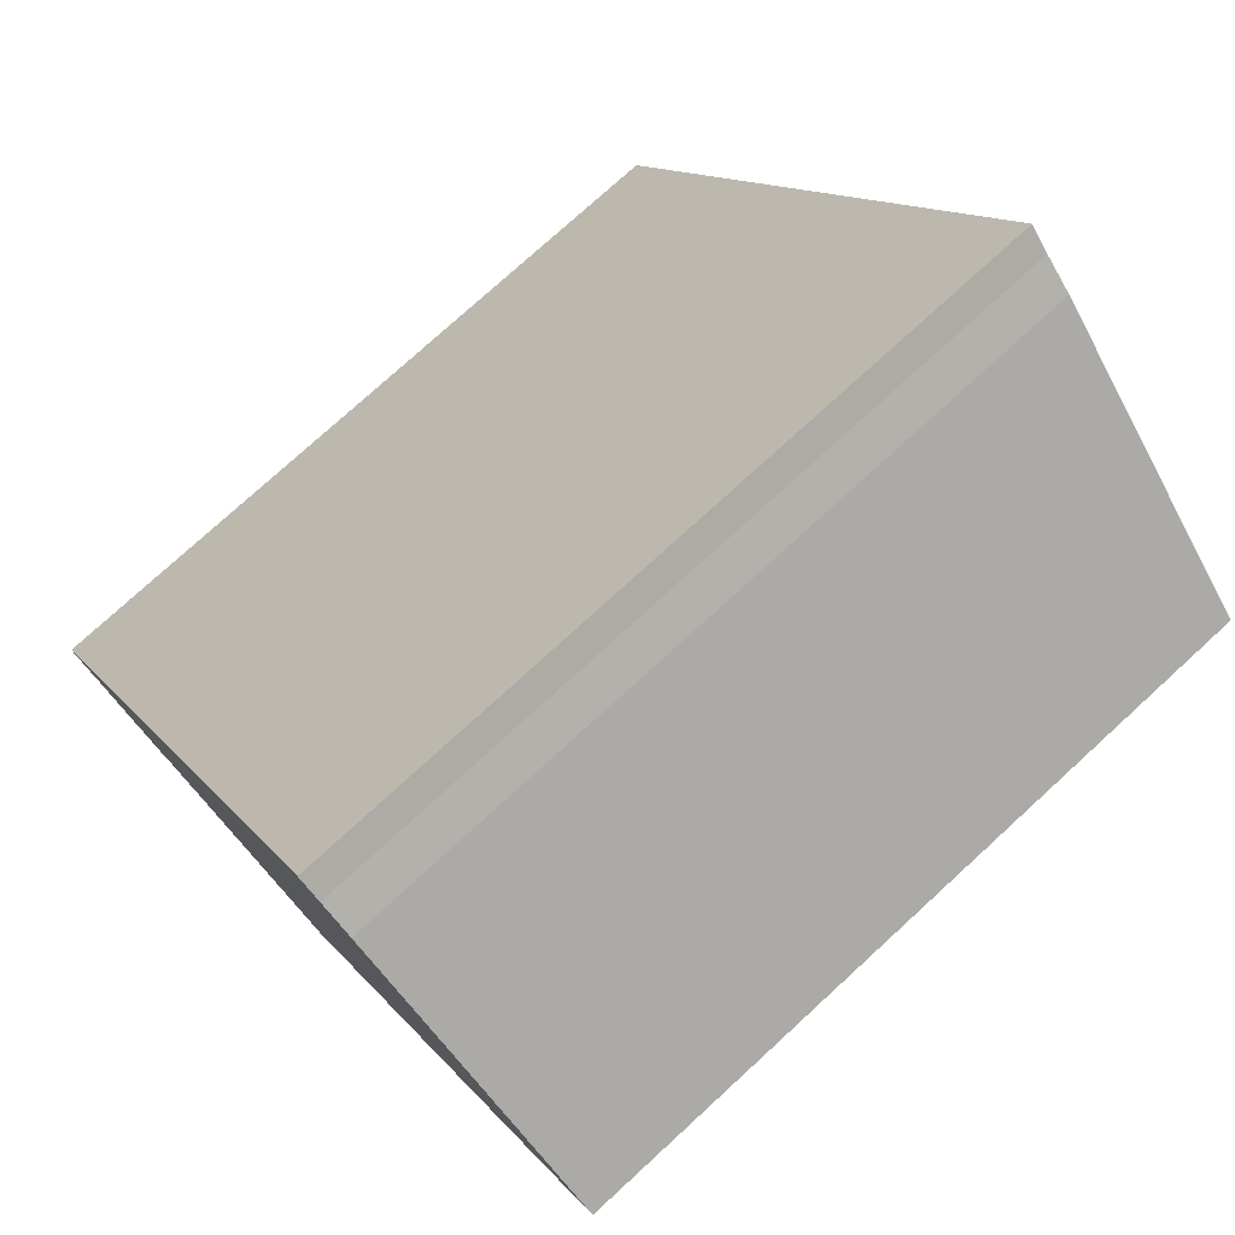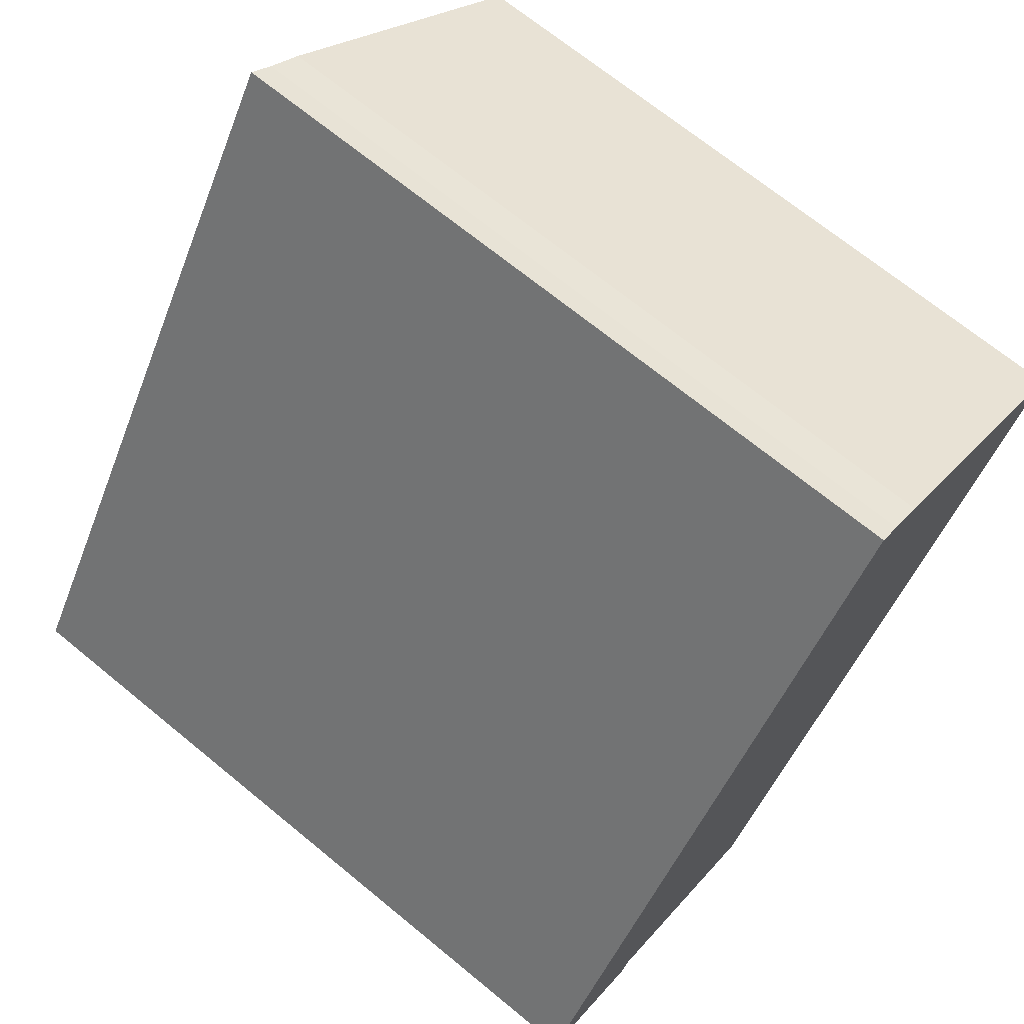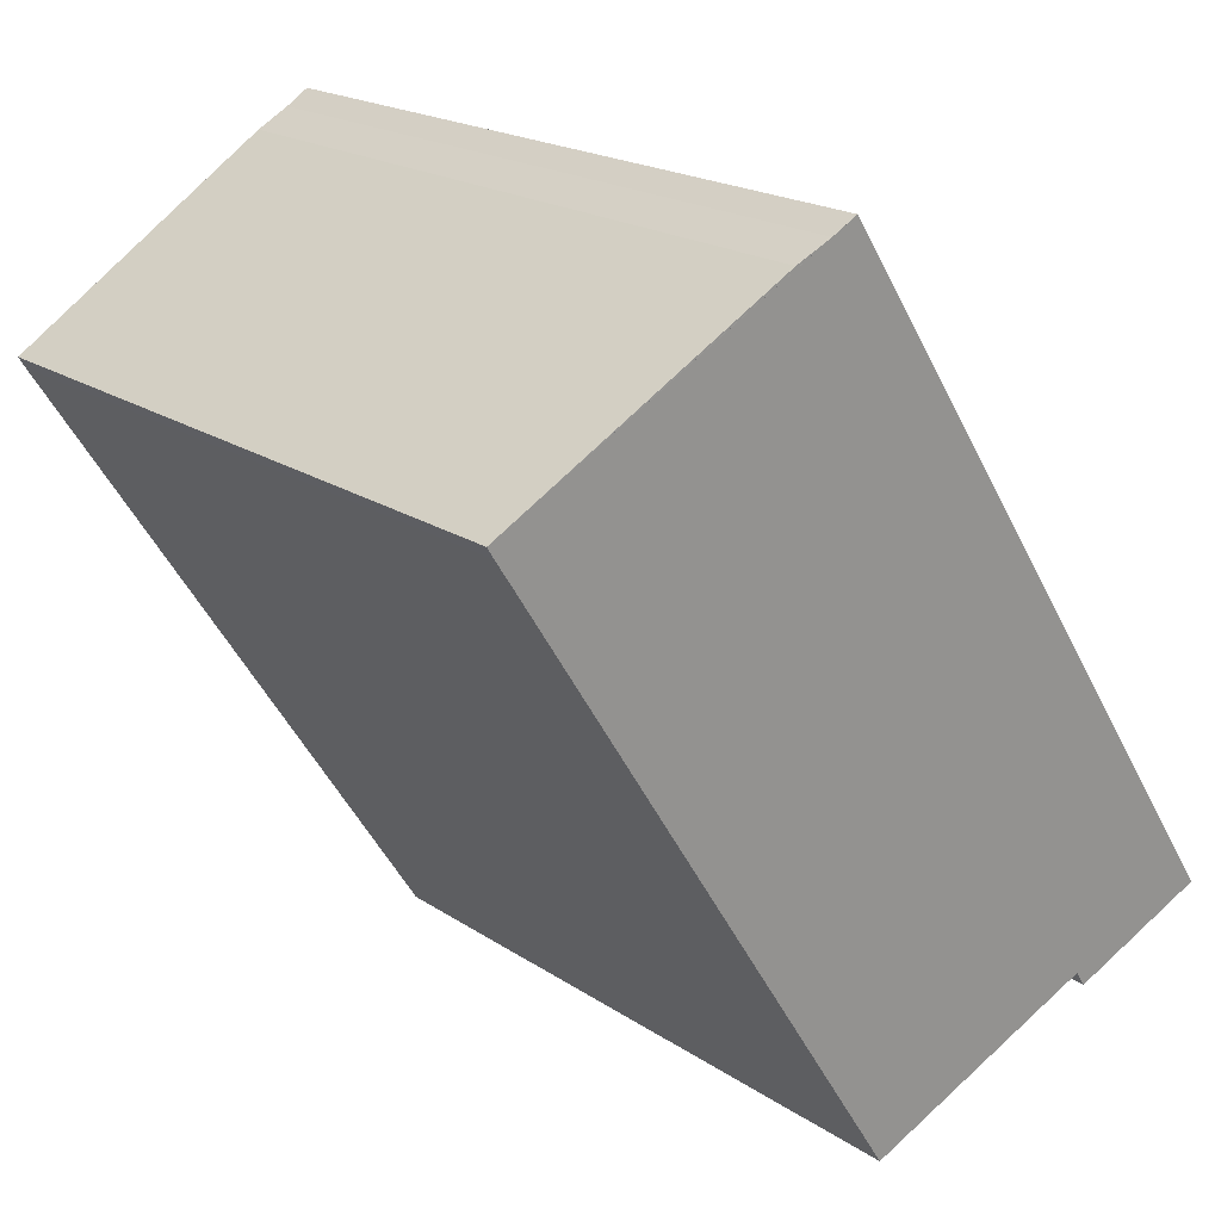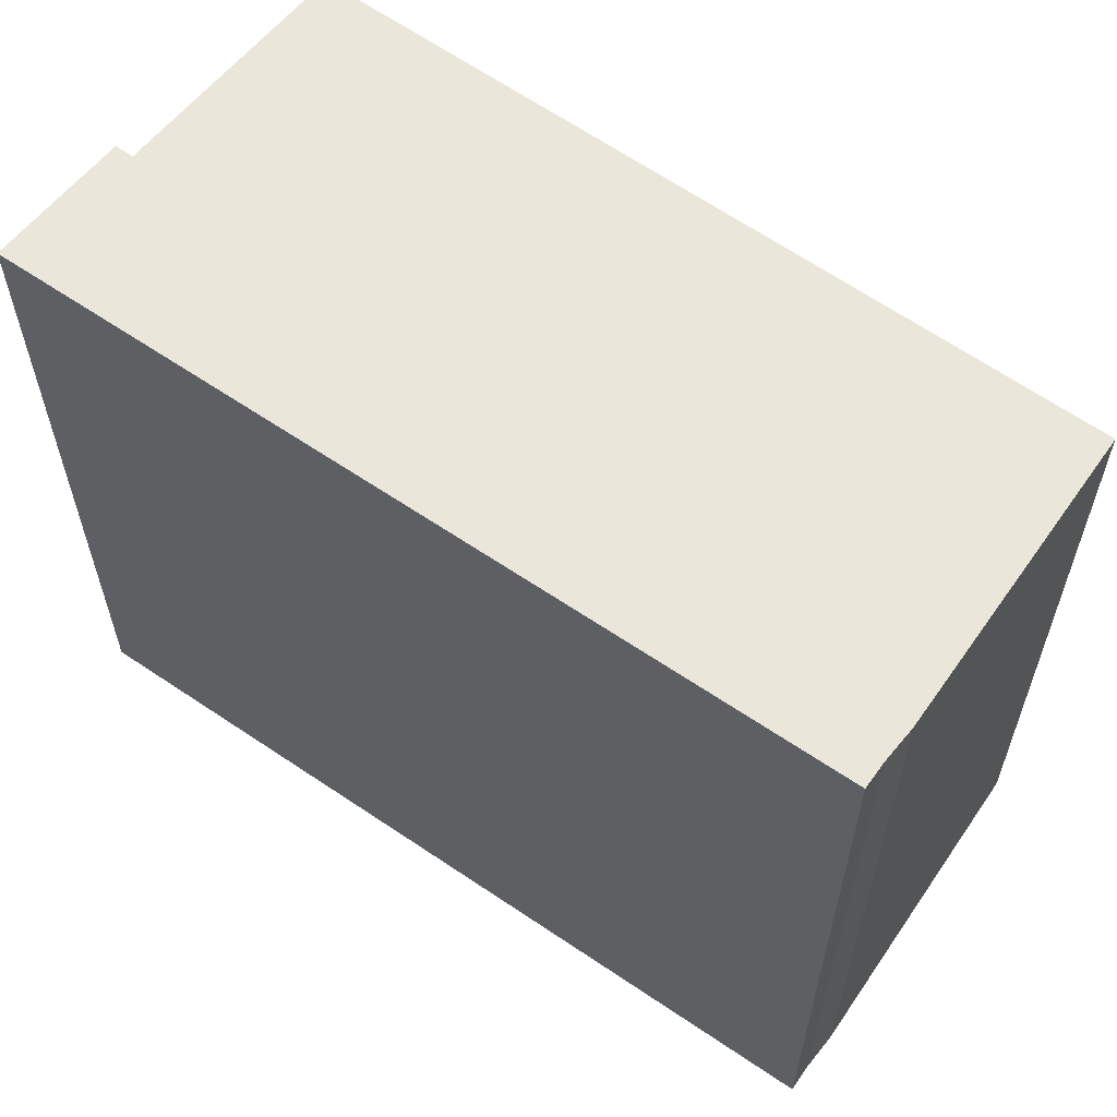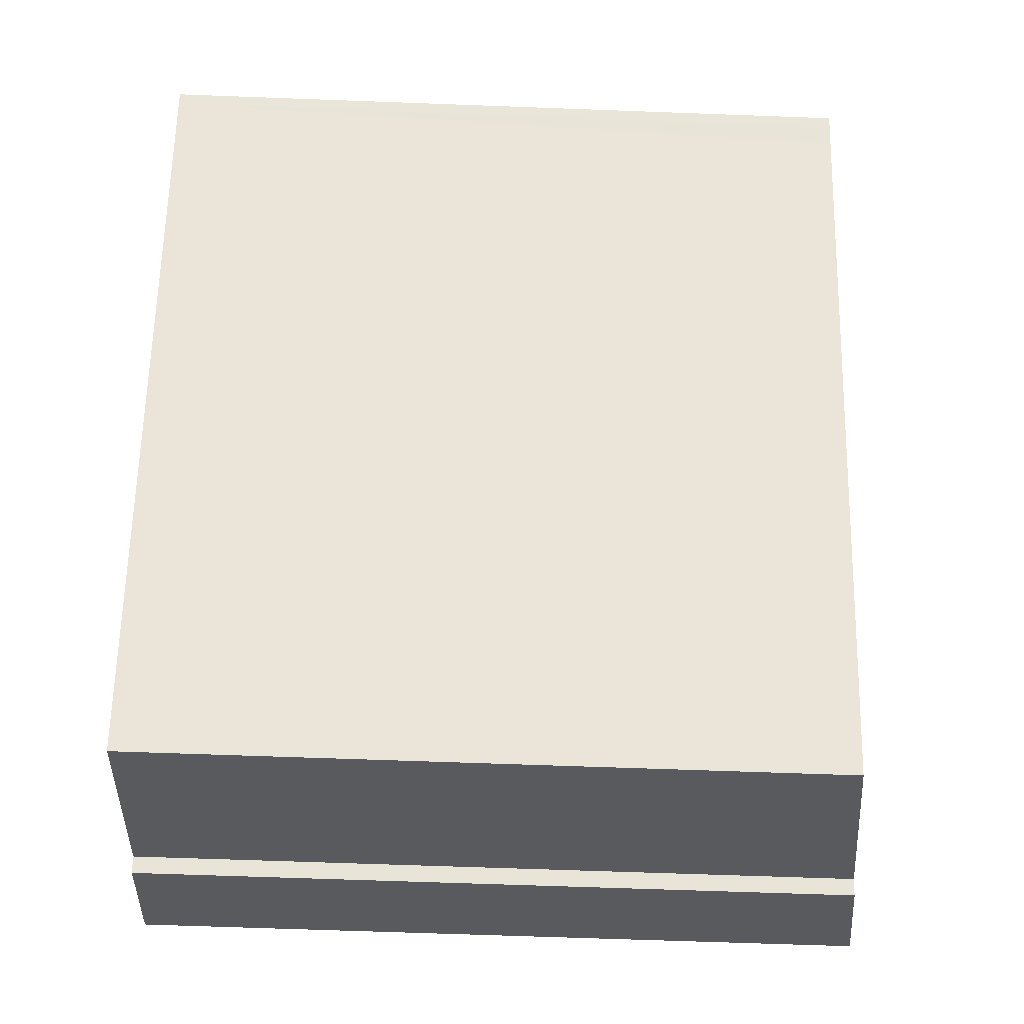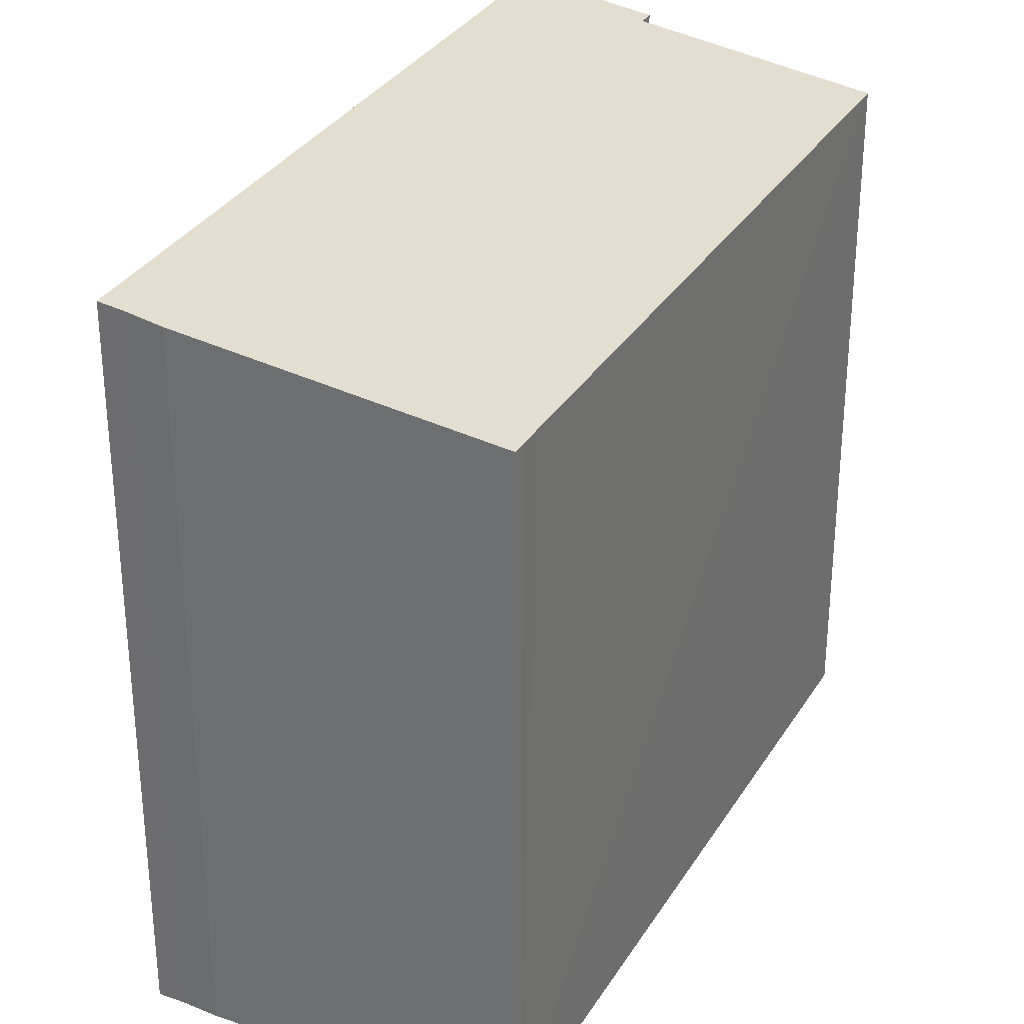
<metadata>
{"format":"obj","ext":"obj","renderer":"f3d","projection":"perspective","resolution":1024,"background":"white","views":[{"elev":76.2,"azim":47.5,"up":"+Z"},{"elev":69.4,"azim":-50.6,"up":"+Z"},{"elev":19.3,"azim":141.2,"up":"+Z"},{"elev":63.3,"azim":-22.2,"up":"+Y"},{"elev":-62.2,"azim":87.8,"up":"+Z"},{"elev":32.1,"azim":59.4,"up":"+Y"}]}
</metadata>
<code>
v  0 14.36 8.794e-16
v  2.496 14.05 -1.121
v  2.312 14.05 -1.404
v  8.509 14.36 12.93
v  14.22 13.52 8.37
v  14.45 13.52 8.718
v  14.58 13.52 8.93
v  8.945 14.3 12.64
v  12.69 13.78 10.2
v  9.564 14.22 12.29
v  6.558 13.5 -3.581
v  0 0 0
v  2.312 8.597e-17 -1.404
v  2.496 6.864e-17 -1.121
v  6.558 2.193e-16 -3.581
v  8.509 -7.916e-16 12.93
v  8.945 -7.74e-16 12.64
v  9.564 -7.527e-16 12.29
v  14.58 -5.468e-16 8.93
v  12.69 -6.244e-16 10.2
v  14.45 -5.338e-16 8.718
v  14.22 -5.125e-16 8.37
g defaultobject
f 1 2 3
f 2 1 4
f 2 4 5
f 5 4 6
f 6 4 7
f 7 4 8
f 7 8 9
f 9 8 10
f 5 11 2
f 3 12 1
f 12 3 13
f 11 14 2
f 14 11 15
f 12 4 1
f 4 12 16
f 16 8 4
f 8 16 17
f 17 10 8
f 10 17 18
f 18 9 10
f 9 18 7
f 7 18 19
f 19 18 20
f 19 6 7
f 6 19 21
f 21 5 6
f 5 21 11
f 11 21 15
f 15 21 22
f 14 3 2
f 3 14 13
f 20 21 19
f 21 20 22
f 22 20 15
f 15 20 18
f 15 18 17
f 15 17 16
f 15 16 14
f 14 16 12
f 14 12 13

</code>
